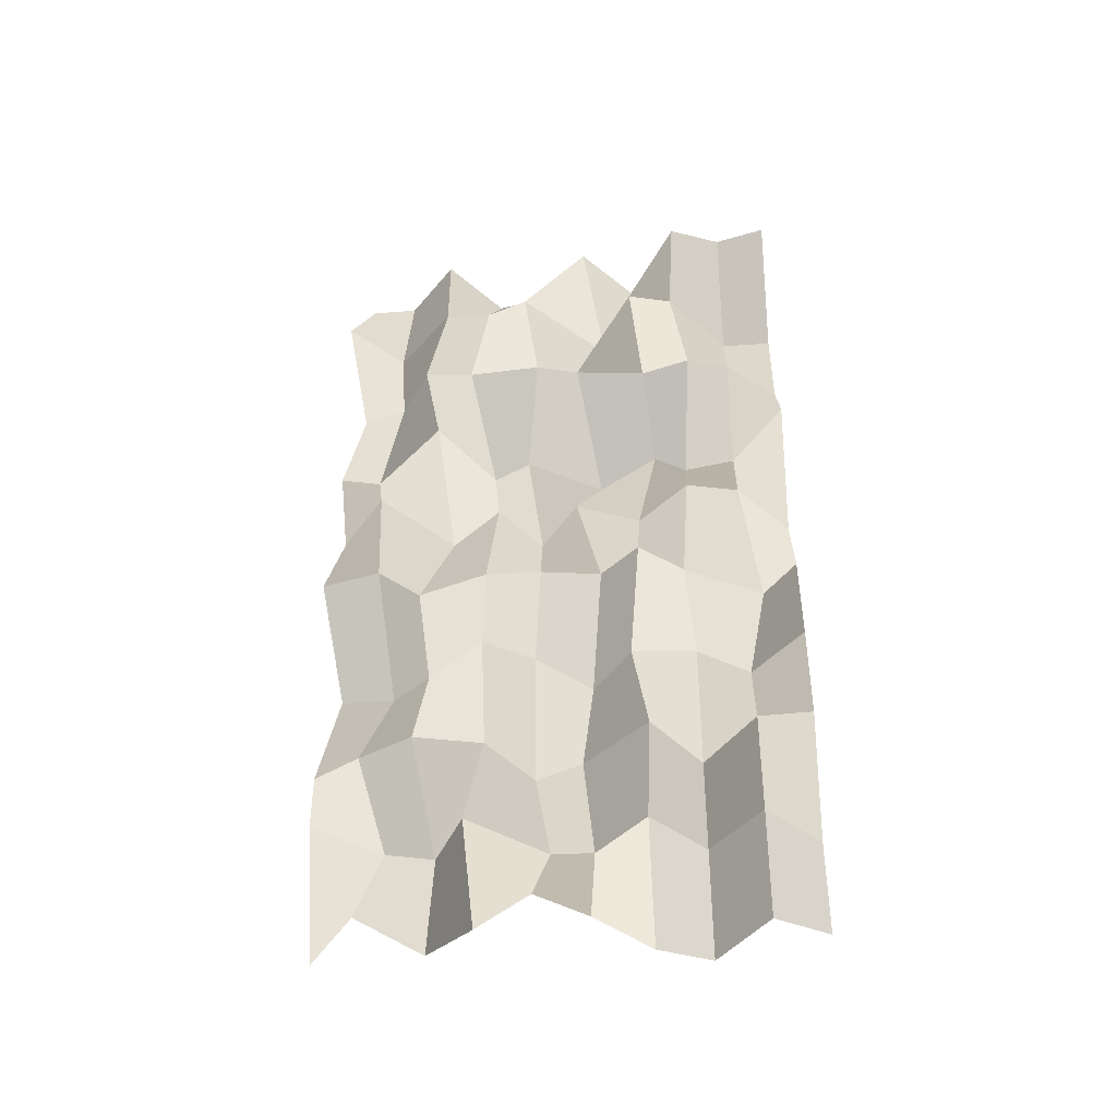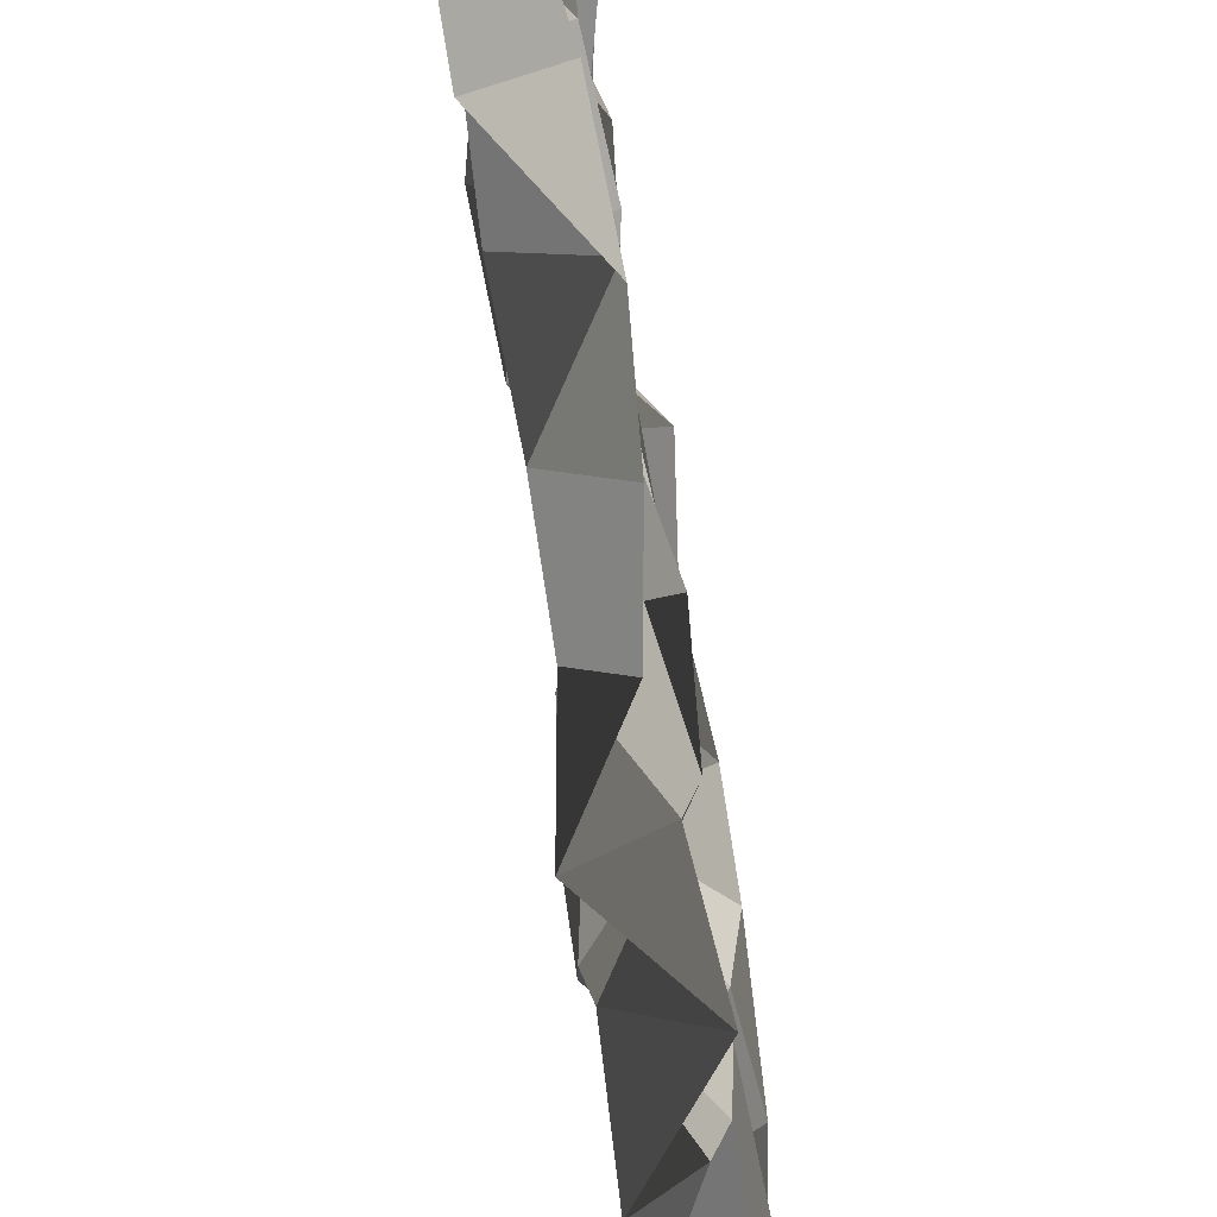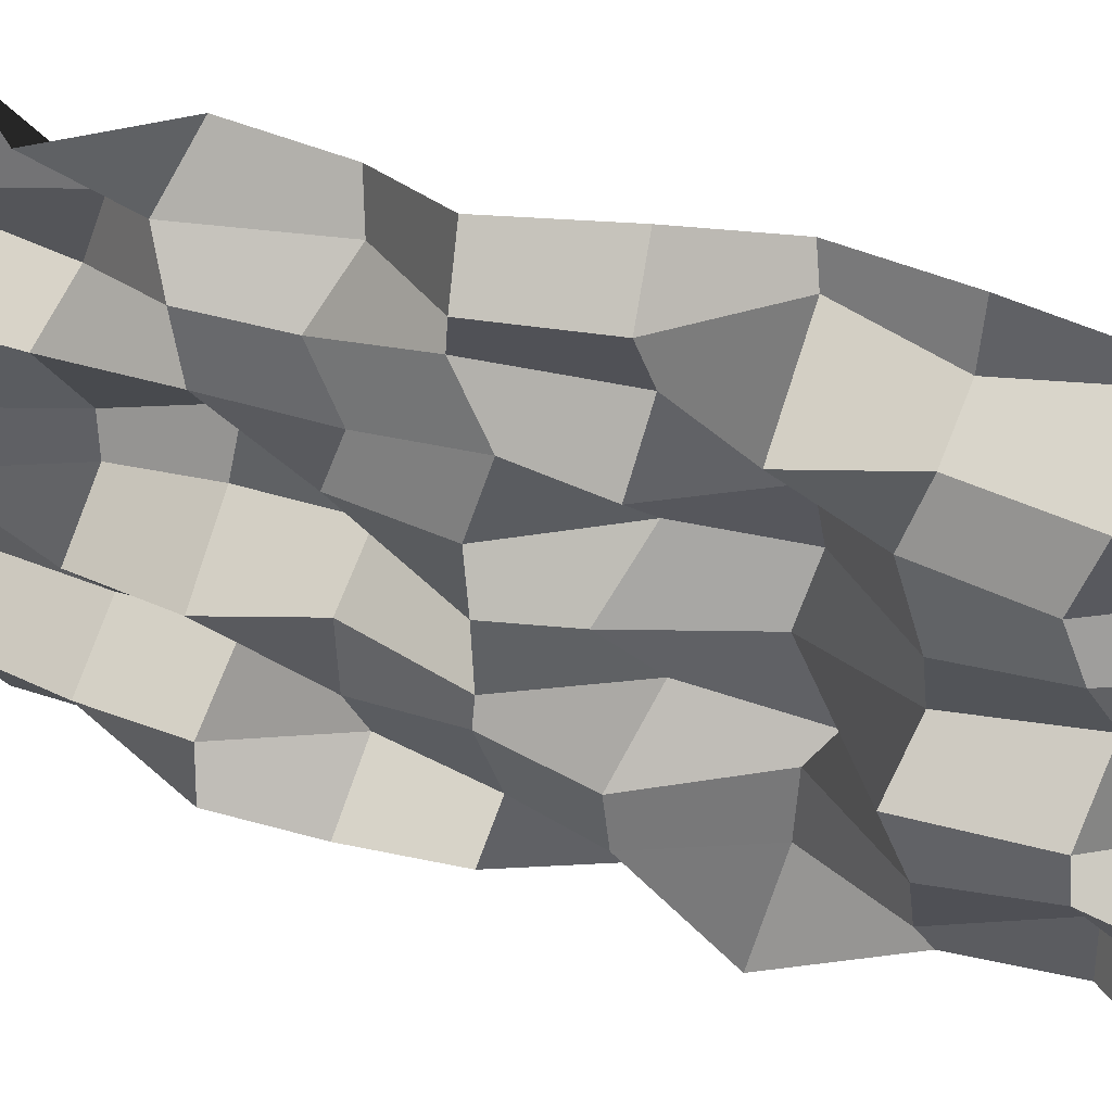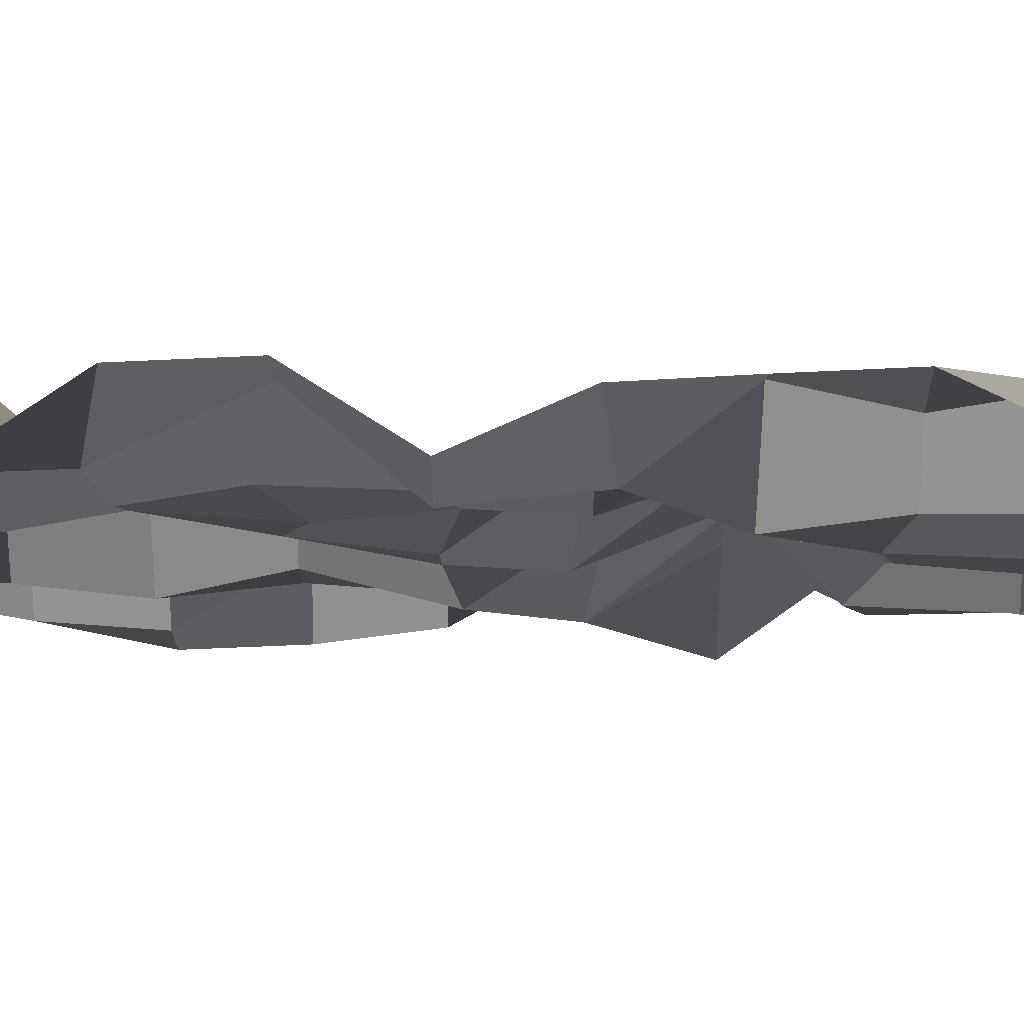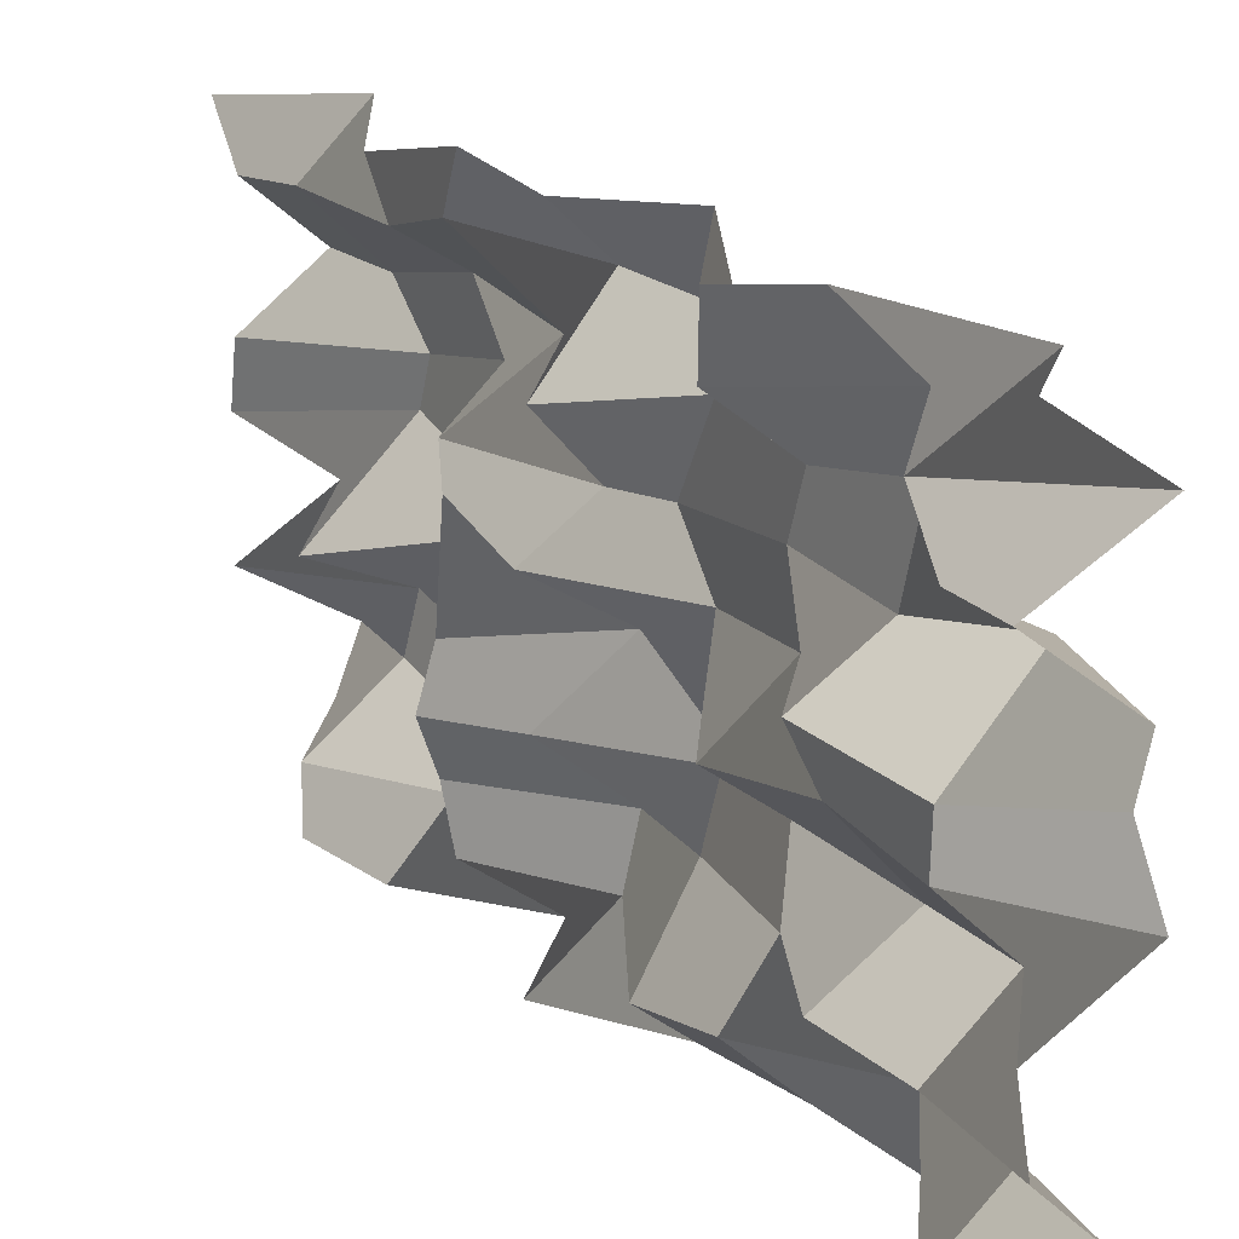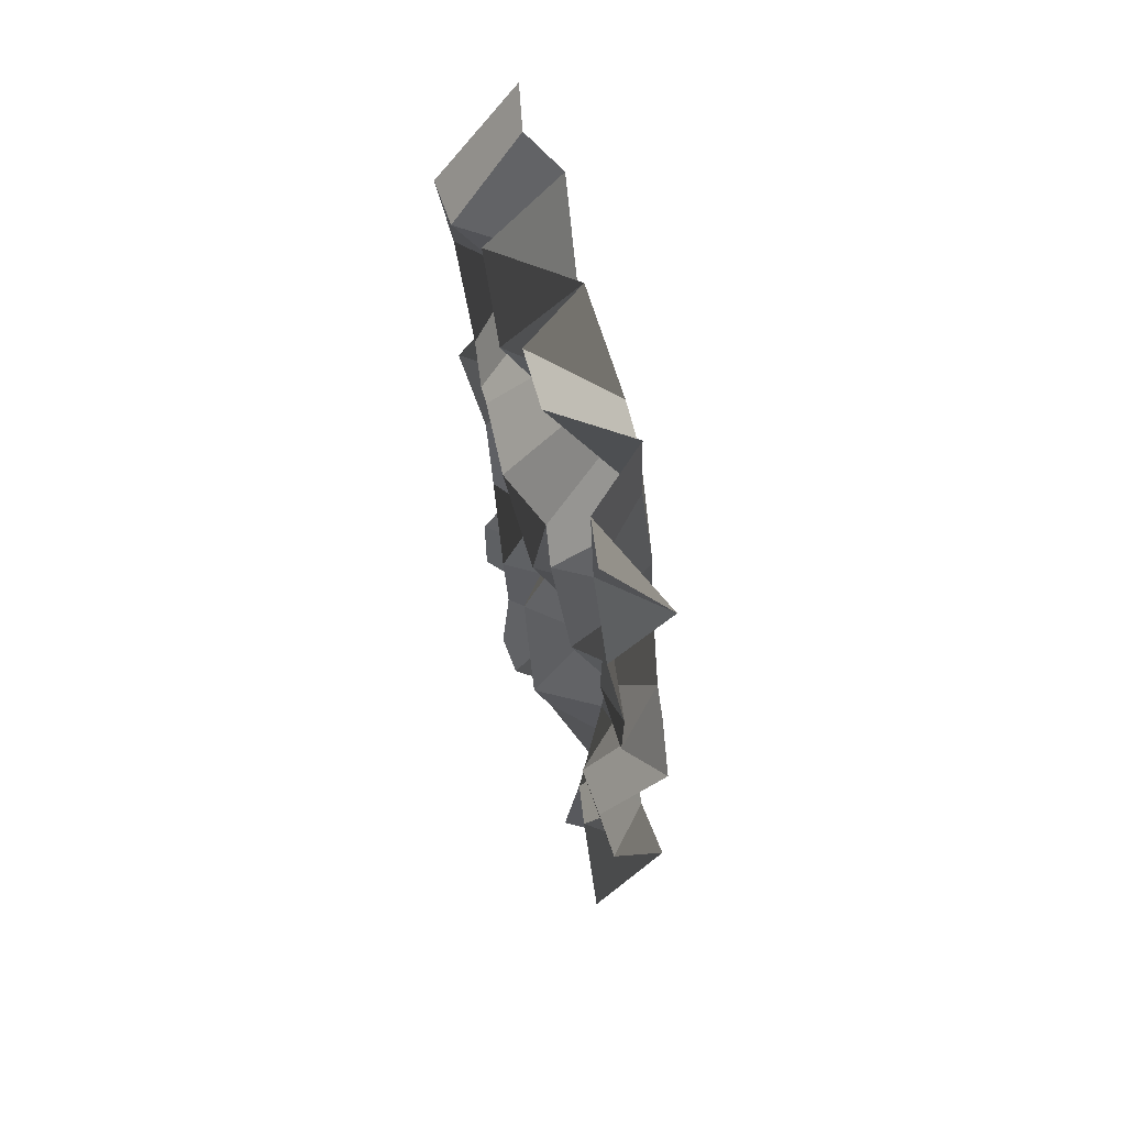
<metadata>
{"format":"obj","ext":"obj","renderer":"f3d","projection":"perspective","resolution":1024,"background":"white","views":[{"elev":-41.3,"azim":-84.9,"up":"+Z"},{"elev":-70.3,"azim":-171.6,"up":"+Y"},{"elev":31.9,"azim":-64.0,"up":"+Y"},{"elev":74.7,"azim":-88.8,"up":"+Y"},{"elev":17.7,"azim":151.7,"up":"+Y"},{"elev":63.6,"azim":161.5,"up":"+Z"}]}
</metadata>
<code>
o Plane.001
v -1.421 -0.1536 14.17
v 1.348 14.64 14.17
v 0.5332 -0.1536 -14.17
v 0.9516 14.7 -14.17
v 0.525 -0.1536 -11.15
v -1.585 -0.1536 -8
v -1.388 -0.1536 -4.851
v -0.9133 -0.1536 -1.701
v 0.9472 -0.1536 1.448
v -1.565 -0.1536 4.598
v 0.7848 -0.1536 7.747
v 1.218 -0.1536 10.9
v -0.7295 14.99 10.9
v 0.9403 14.5 7.747
v 0.5454 15.07 4.598
v 0.4236 14.7 1.448
v -1.149 14.92 -1.701
v 0.9185 14.43 -4.851
v 0.5192 15 -8
v -1.578 14.48 -11.15
v -0.9971 1.497 14.17
v -1.658 3.147 14.17
v 1.206 4.797 14.17
v -1.08 6.448 13.79
v 1.153 8.098 14.17
v 1.181 9.748 13.78
v -0.9529 11.4 13.73
v 1 13.05 13.79
v -1.559 13.05 -14.17
v 1.081 11.4 -13.95
v -1.062 9.748 -14.43
v -1.384 8.098 -13.58
v -1.475 6.448 -14.43
v 0.9096 4.797 -14.17
v 0.9139 3.147 -14.61
v -0.8326 1.497 -14.37
v 0.9737 13.32 10.9
v -1.05 11.4 10.93
v -1.565 9.815 10.33
v -1.586 8.538 10.9
v 1.142 5.857 10.9
v -1.499 4.797 10.9
v -1.13 3.366 10.9
v 1.209 1.497 10.9
v 0.463 13.05 7.747
v -1.268 11.99 7.747
v -1.65 10.34 7.179
v -1.275 8.098 7.747
v -0.9065 6.728 7.747
v -1.307 4.435 7.049
v -1.138 2.861 7.747
v -0.7211 1.497 7.747
v 0.8441 13.8 4.598
v -1.591 11.4 4.598
v 0.9982 9.748 4.598
v 0.7457 8.563 4.992
v 1.326 6.081 4.156
v 1.213 4.194 5.344
v 1.079 3.147 4.598
v 0.7645 1.497 4.598
v -1.238 13.24 1.846
v 0.7841 11.05 1.448
v -0.7431 9.375 1.448
v 1.06 8.098 1.448
v -1.251 6.759 1.038
v 0.5709 4.797 1.883
v -1.502 3.147 1.448
v -1.111 1.497 1.448
v -1.641 13.05 -1.701
v -0.9472 11.83 -2.134
v -0.7293 9.748 -1.224
v -1.239 7.927 -1.701
v -0.9736 6.03 -1.701
v -1.655 4.797 -1.255
v -0.9626 3.394 -1.701
v 0.4476 0.8906 -1.701
v 0.9437 12.78 -4.851
v -0.7827 11.4 -5.355
v -1.087 9.748 -4.276
v -0.956 8.098 -4.987
v 0.9257 6.448 -4.851
v -0.9013 5.148 -4.851
v -0.7256 3.147 -4.851
v 0.4706 1.497 -4.851
v -1.077 13.34 -8.458
v -1.374 11.72 -8
v -0.8795 9.615 -8
v 1.202 8.275 -8
v 0.4434 6.763 -8
v -1.521 4.652 -8
v 0.7211 3.147 -8
v -1.505 1.497 -8
v 0.8014 12.71 -10.66
v 0.4443 11.12 -11.15
v -1.641 10.07 -11.15
v 0.4475 7.745 -11.15
v 0.4947 6.448 -11.15
v -1.276 4.797 -11.15
v 0.5949 3.147 -11.15
v -1.342 1.497 -11.15
f 93 20 4 29
f 28 2 13 37
f 37 13 14 45
f 45 14 15 53
f 53 15 16 61
f 61 16 17 69
f 69 17 18 77
f 77 18 19 85
f 85 19 20 93
f 6 92 100 5
f 92 91 99 100
f 91 90 98 99
f 90 89 97 98
f 89 88 96 97
f 88 87 95 96
f 87 86 94 95
f 86 85 93 94
f 7 84 92 6
f 84 83 91 92
f 83 82 90 91
f 82 81 89 90
f 81 80 88 89
f 80 79 87 88
f 79 78 86 87
f 78 77 85 86
f 8 76 84 7
f 76 75 83 84
f 75 74 82 83
f 74 73 81 82
f 73 72 80 81
f 72 71 79 80
f 71 70 78 79
f 70 69 77 78
f 9 68 76 8
f 68 67 75 76
f 67 66 74 75
f 66 65 73 74
f 65 64 72 73
f 64 63 71 72
f 63 62 70 71
f 62 61 69 70
f 10 60 68 9
f 60 59 67 68
f 59 58 66 67
f 58 57 65 66
f 57 56 64 65
f 56 55 63 64
f 55 54 62 63
f 54 53 61 62
f 11 52 60 10
f 52 51 59 60
f 51 50 58 59
f 50 49 57 58
f 49 48 56 57
f 48 47 55 56
f 47 46 54 55
f 46 45 53 54
f 12 44 52 11
f 44 43 51 52
f 43 42 50 51
f 42 41 49 50
f 41 40 48 49
f 40 39 47 48
f 39 38 46 47
f 38 37 45 46
f 1 21 44 12
f 21 22 43 44
f 22 23 42 43
f 23 24 41 42
f 24 25 40 41
f 25 26 39 40
f 26 27 38 39
f 27 28 37 38
f 5 100 36 3
f 100 99 35 36
f 99 98 34 35
f 98 97 33 34
f 97 96 32 33
f 96 95 31 32
f 95 94 30 31
f 94 93 29 30

</code>
